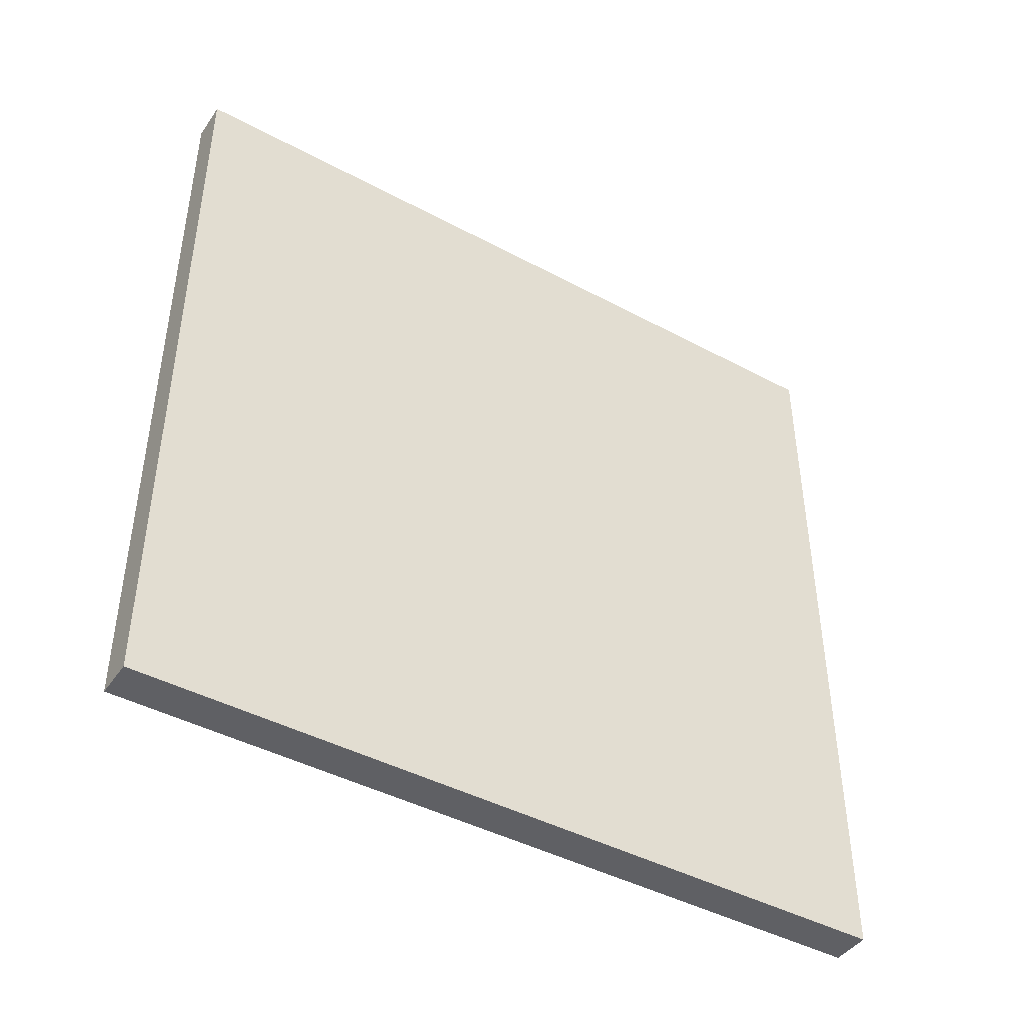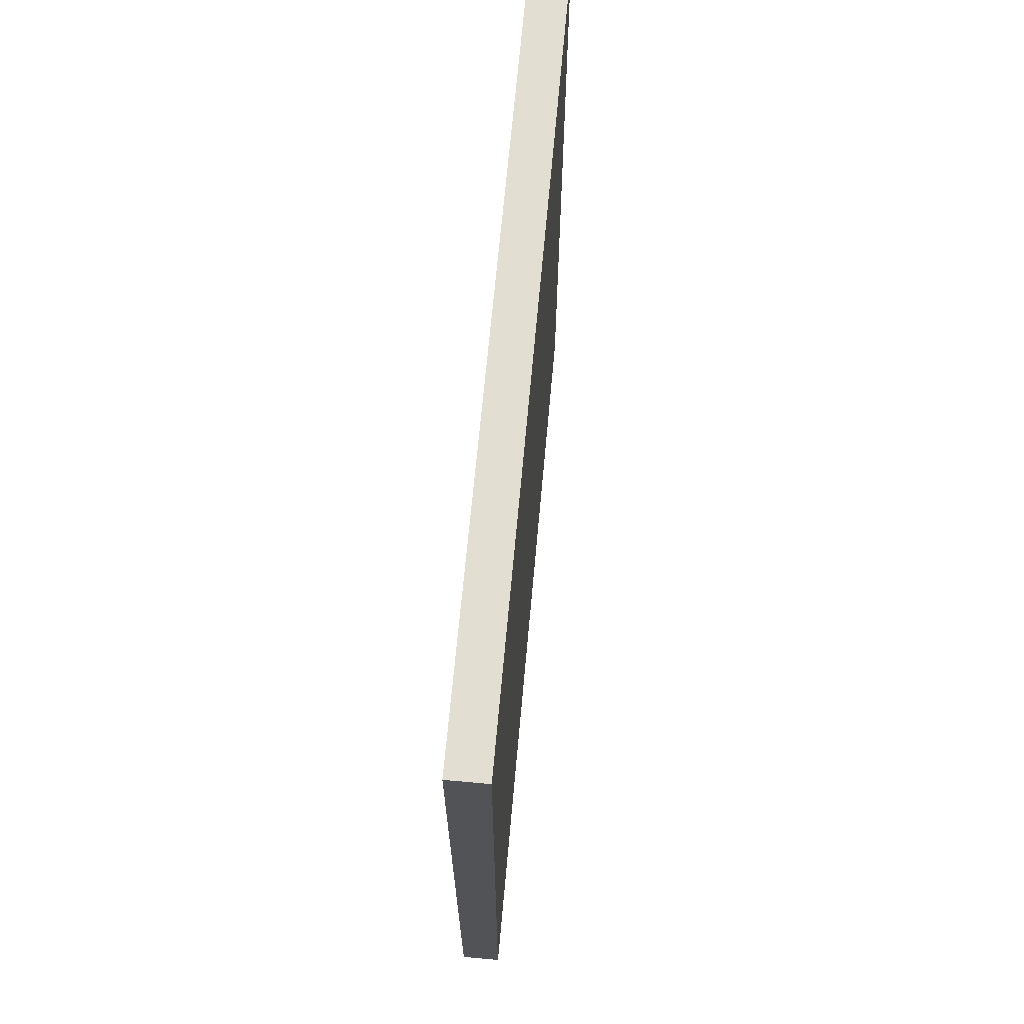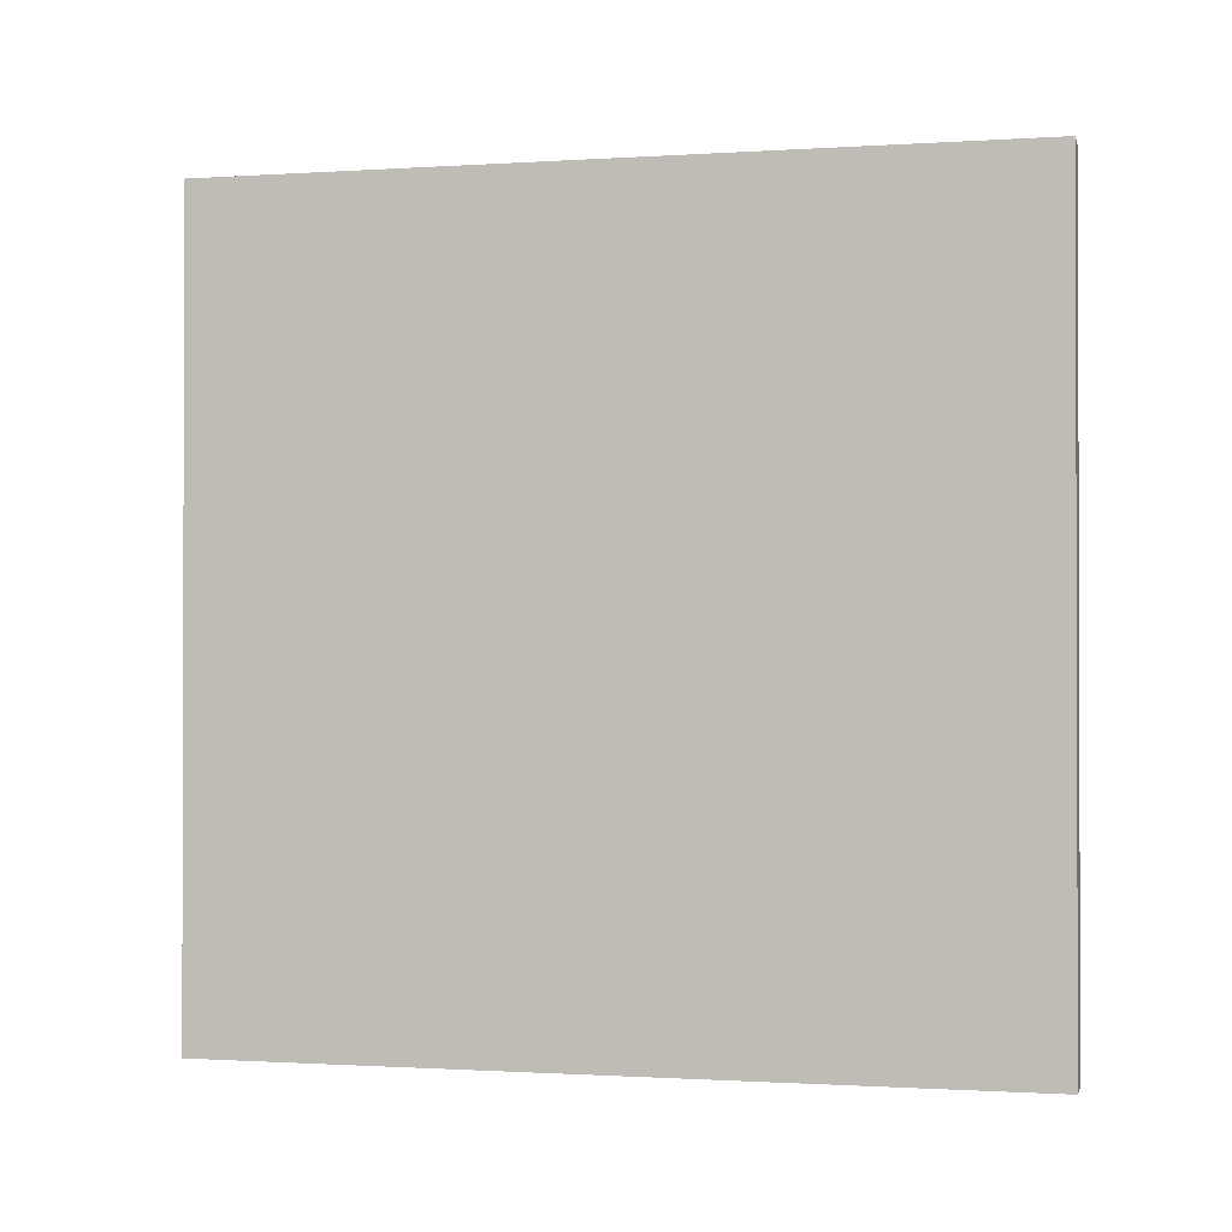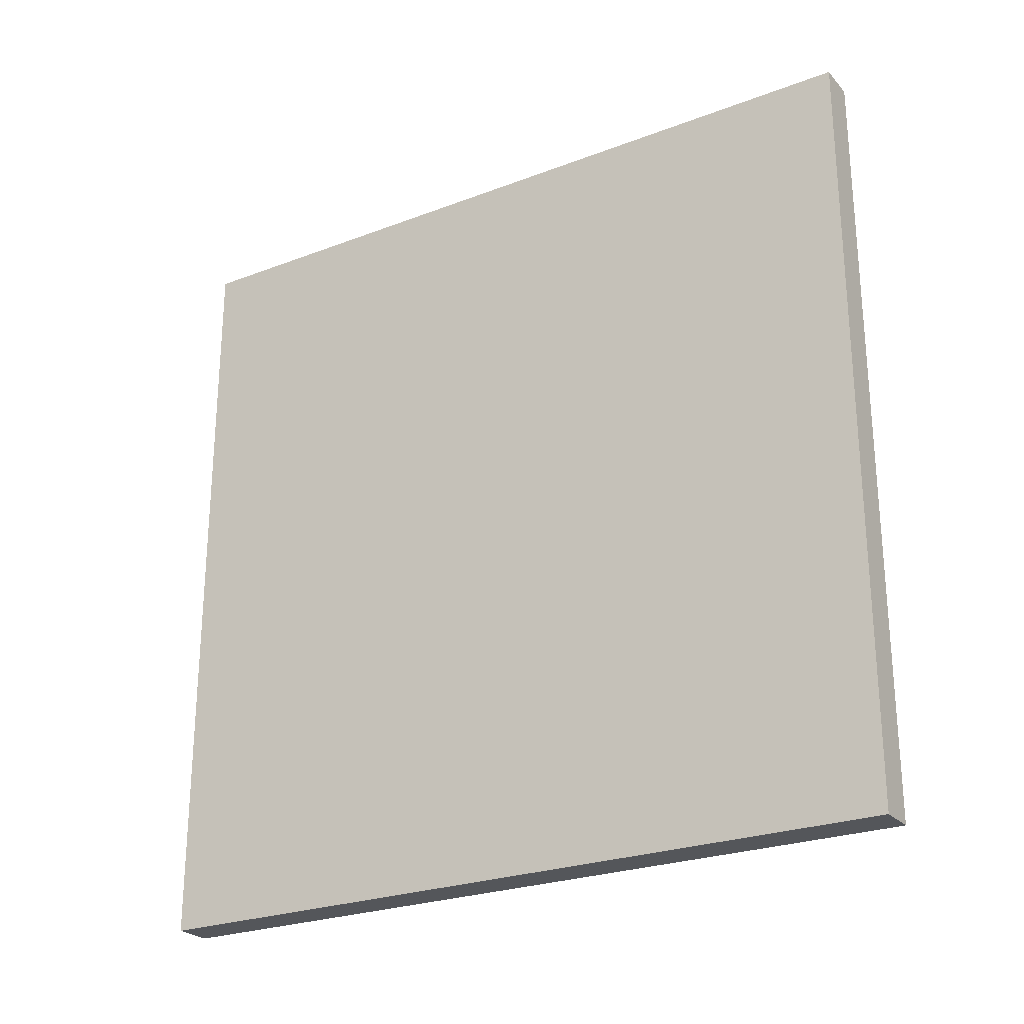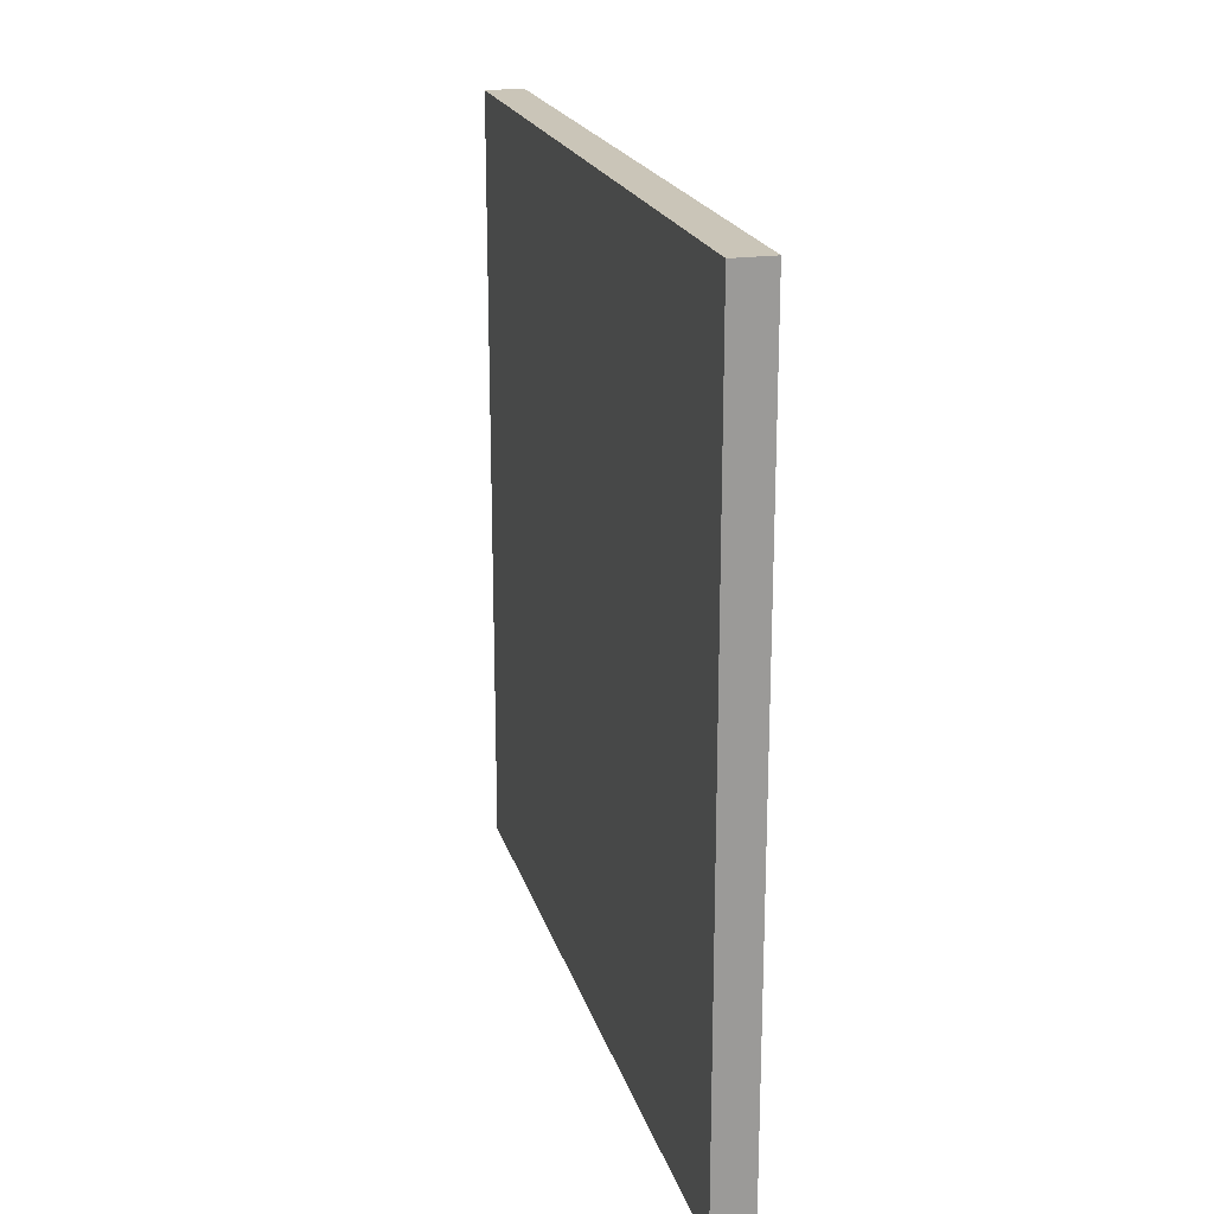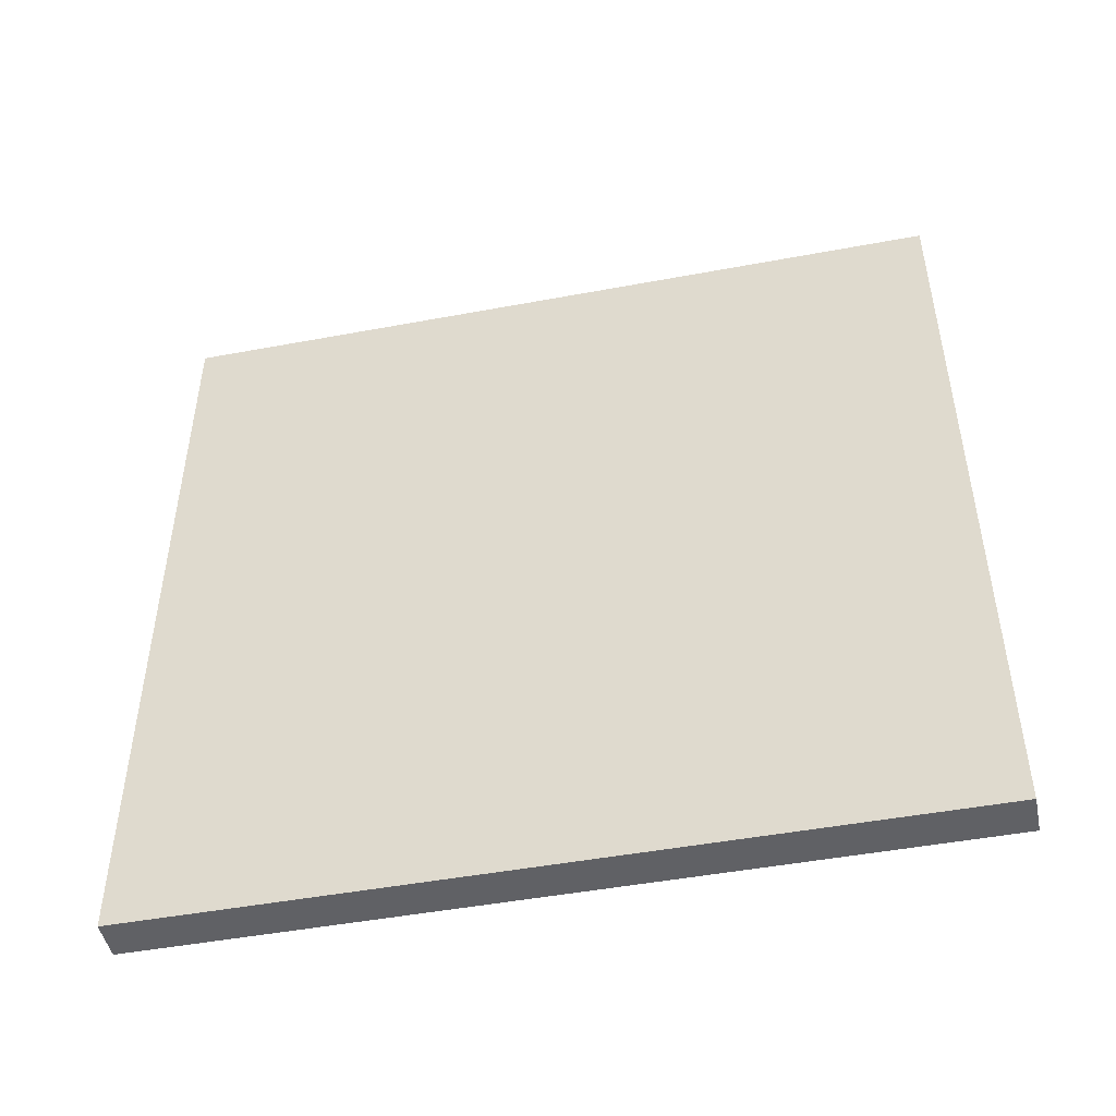
<metadata>
{"format":"obj","ext":"obj","renderer":"f3d","projection":"perspective","resolution":1024,"background":"white","views":[{"elev":-43.7,"azim":-122.2,"up":"+Y"},{"elev":67.8,"azim":5.2,"up":"+Z"},{"elev":-0.9,"azim":103.5,"up":"+Z"},{"elev":-25.3,"azim":121.6,"up":"+Z"},{"elev":20.3,"azim":-14.6,"up":"+Y"},{"elev":-47.5,"azim":101.9,"up":"+Z"}]}
</metadata>
<code>
o shelve_Cube.002
v 50 1000 -1000
v 50 1000 1000
v 50 -1000 -1000
v 50 -1000 1000
v -50 1000 -1000
v -50 1000 1000
v -50 -1000 -1000
v -50 -1000 1000
f 2 3 1
f 4 7 3
f 8 5 7
f 6 1 5
f 7 1 3
f 4 6 8
f 2 4 3
f 4 8 7
f 8 6 5
f 6 2 1
f 7 5 1
f 4 2 6

</code>
